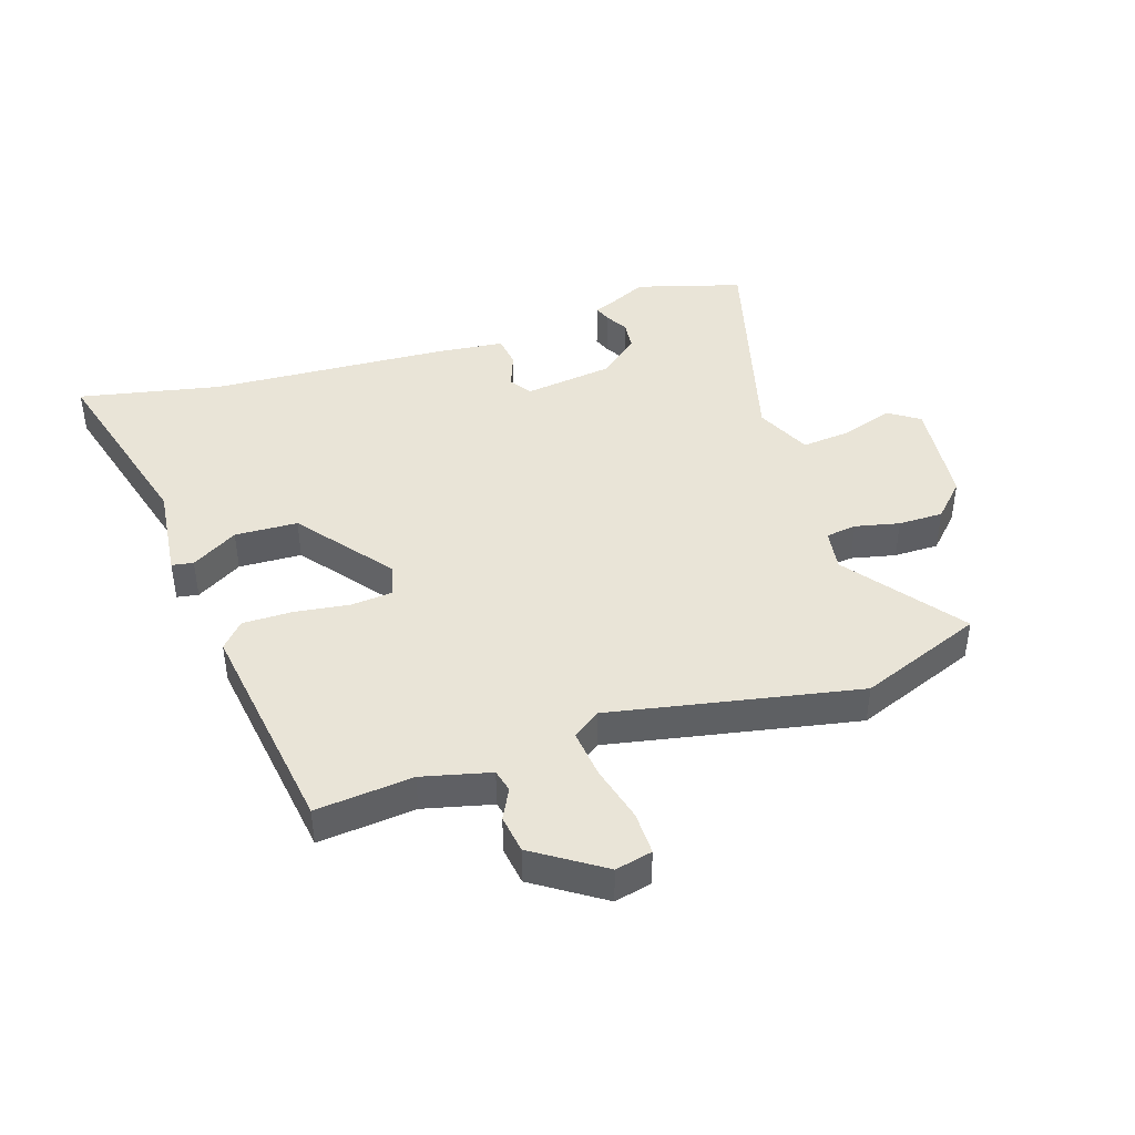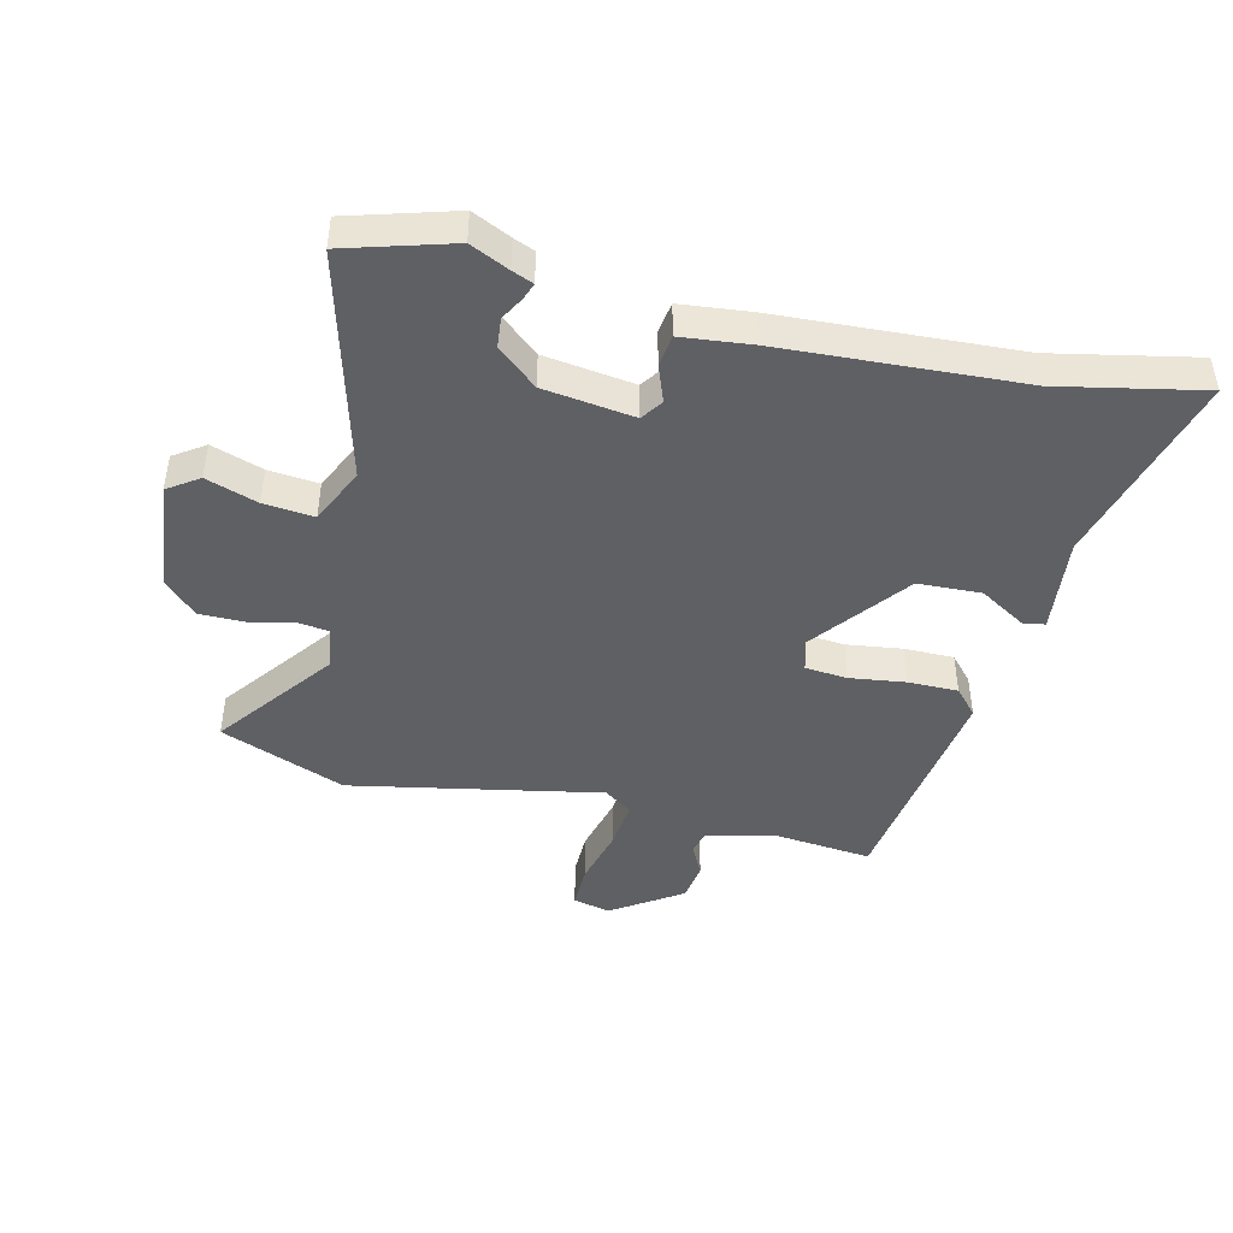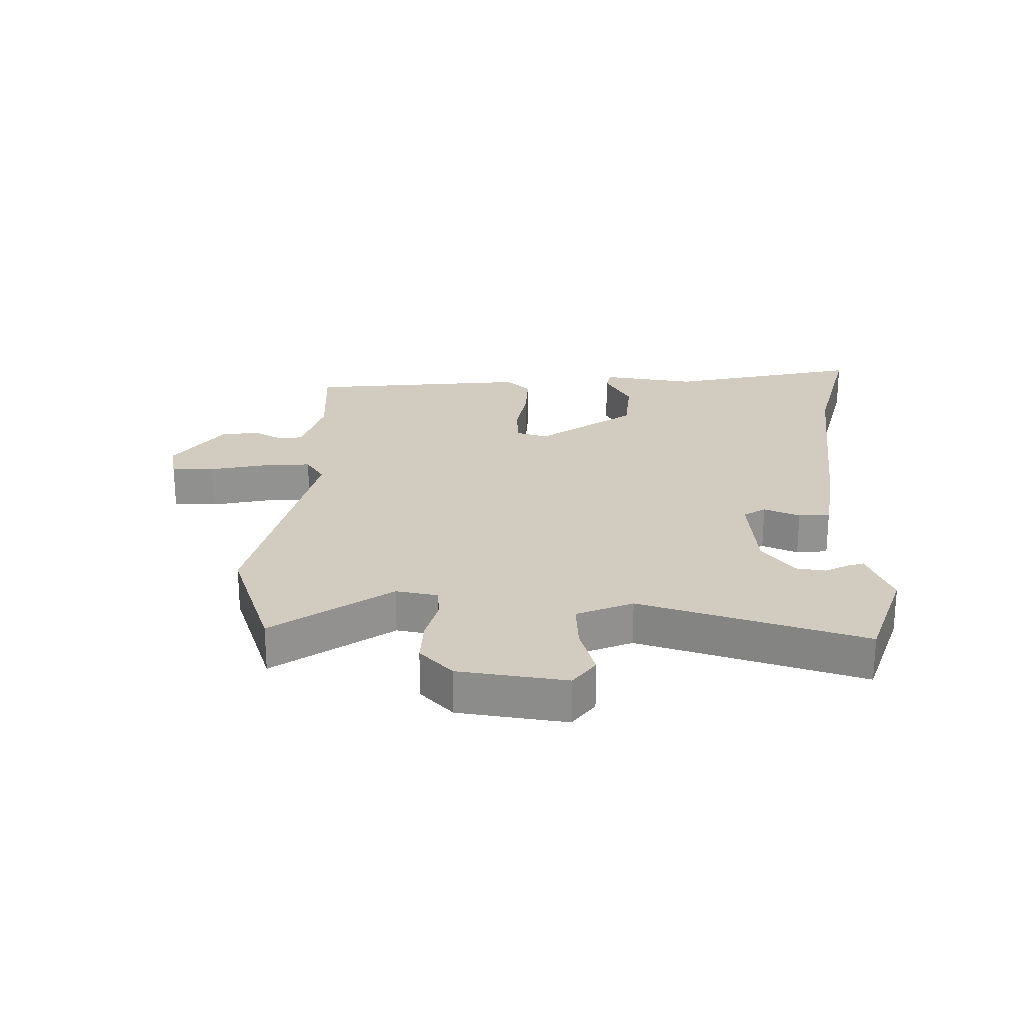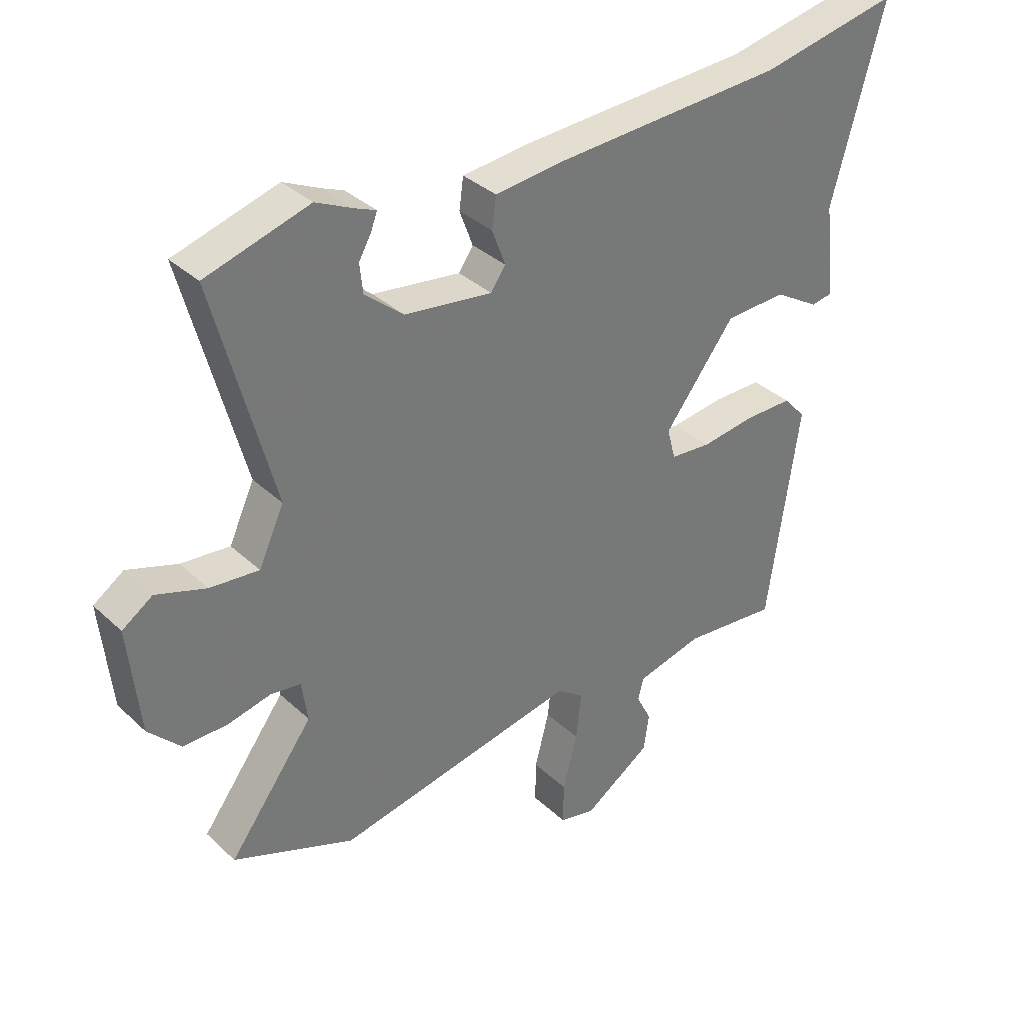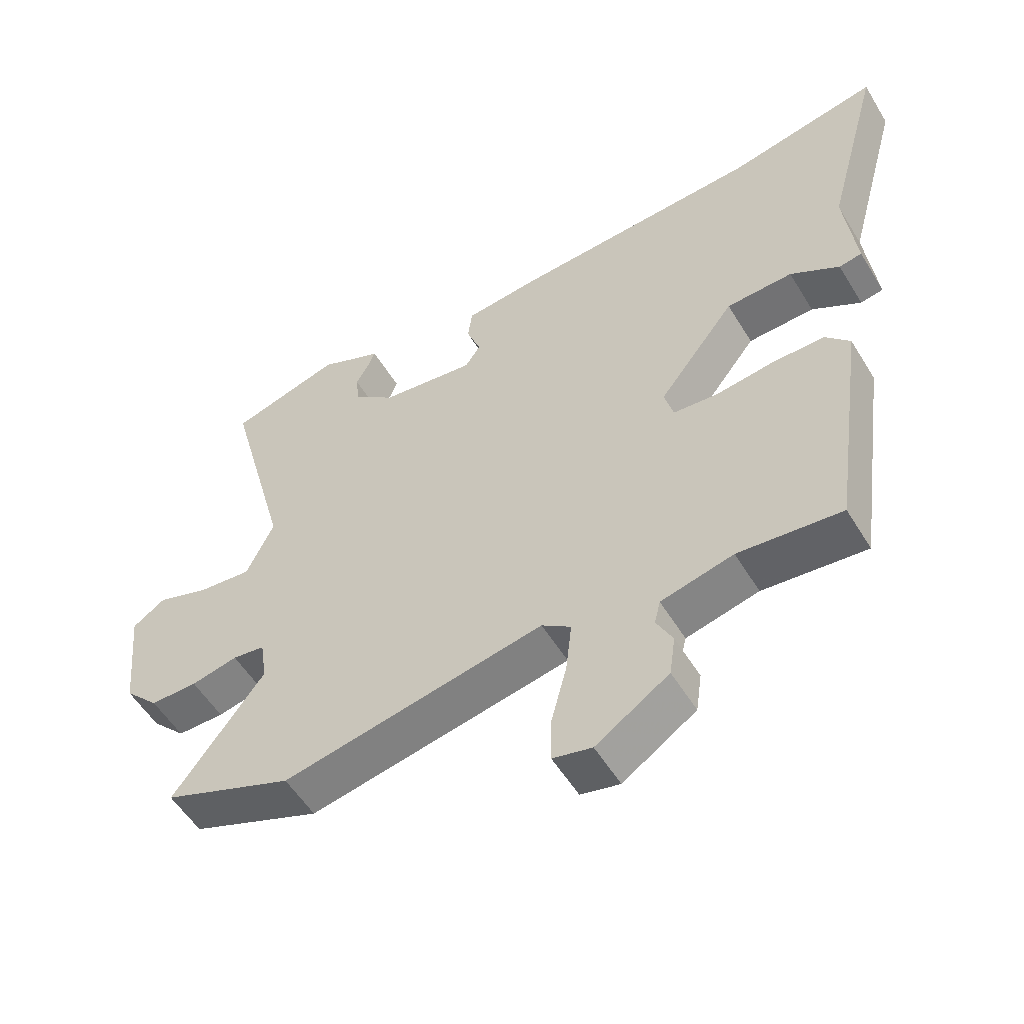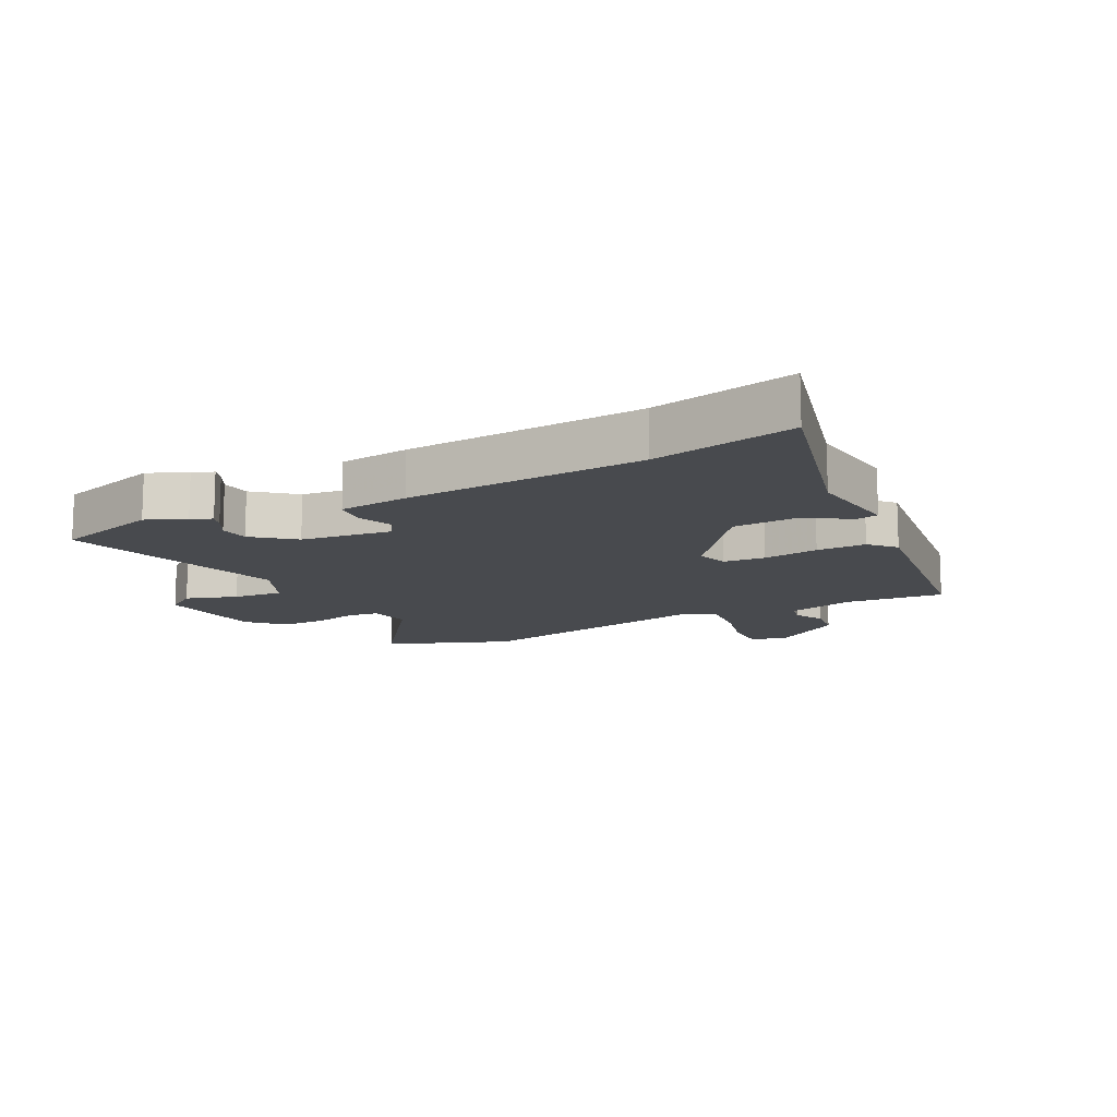
<metadata>
{"format":"obj","ext":"obj","renderer":"f3d","projection":"perspective","resolution":1024,"background":"white","views":[{"elev":43.1,"azim":162.0,"up":"+Y"},{"elev":-45.2,"azim":-13.4,"up":"+Y"},{"elev":24.1,"azim":-86.5,"up":"+Y"},{"elev":34.8,"azim":-39.2,"up":"+Z"},{"elev":-54.3,"azim":30.8,"up":"+Z"},{"elev":-13.0,"azim":27.9,"up":"+Y"}]}
</metadata>
<code>
v -0.408 0.07 -0.536
v -0.609 0.07 -0.457
v -0.469 0.07 -0.271
v -0.479 0.07 -0.203
v -0.529 0.07 -0.196
v -0.601 0.07 -0.212
v -0.674 0.07 -0.212
v -0.727 0.07 -0.157
v -0.745 0.07 0.019
v -0.695 0.07 0.053
v -0.612 0.07 0.025
v -0.531 0.07 0.017
v -0.489 0.07 0.107
v -0.587 0.07 0.475
v -0.416 0.07 0.525
v -0.354 0.07 0.496
v -0.32 0.07 0.482
v -0.33 0.07 0.455
v -0.351 0.07 0.418
v -0.346 0.07 0.37
v -0.282 0.07 0.316
v -0.136 0.07 0.296
v -0.112 0.07 0.331
v -0.134 0.07 0.39
v -0.127 0.07 0.441
v -0.014 0.07 0.453
v 0.371 0.07 0.474
v 0.602 0.07 0.521
v 0.516 0.07 0.208
v 0.533 0.07 0.053
v 0.498 0.07 0.047
v 0.423 0.07 0.092
v 0.321 0.07 0.088
v 0.203 0.07 -0.064
v 0.217 0.07 -0.116
v 0.285 0.07 -0.122
v 0.375 0.07 -0.11
v 0.455 0.07 -0.11
v 0.492 0.07 -0.151
v 0.44 0.07 -0.512
v 0.282 0.07 -0.496
v 0.171 0.07 -0.523
v 0.162 0.07 -0.56
v 0.187 0.07 -0.609
v 0.178 0.07 -0.671
v 0.066 0.07 -0.745
v 0.006 0.07 -0.731
v 0.007 0.07 -0.661
v 0.031 0.07 -0.569
v 0.04 0.07 -0.49
v -0.005 0.07 -0.458
v -0.408 0 -0.536
v -0.609 0 -0.457
v -0.469 0 -0.271
v -0.479 0 -0.203
v -0.529 0 -0.196
v -0.601 0 -0.212
v -0.674 0 -0.212
v -0.727 0 -0.157
v -0.745 0 0.019
v -0.695 0 0.053
v -0.612 0 0.025
v -0.531 0 0.017
v -0.489 0 0.107
v -0.587 0 0.475
v -0.416 0 0.525
v -0.354 0 0.496
v -0.32 0 0.482
v -0.33 0 0.455
v -0.351 0 0.418
v -0.346 0 0.37
v -0.282 0 0.316
v -0.136 0 0.296
v -0.112 0 0.331
v -0.134 0 0.39
v -0.127 0 0.441
v -0.014 0 0.453
v 0.371 0 0.474
v 0.602 0 0.521
v 0.516 0 0.208
v 0.533 0 0.053
v 0.498 0 0.047
v 0.423 0 0.092
v 0.321 0 0.088
v 0.203 0 -0.064
v 0.217 0 -0.116
v 0.285 0 -0.122
v 0.375 0 -0.11
v 0.455 0 -0.11
v 0.492 0 -0.151
v 0.44 0 -0.512
v 0.282 0 -0.496
v 0.171 0 -0.523
v 0.162 0 -0.56
v 0.187 0 -0.609
v 0.178 0 -0.671
v 0.066 0 -0.745
v 0.006 0 -0.731
v 0.007 0 -0.661
v 0.031 0 -0.569
v 0.04 0 -0.49
v -0.005 0 -0.458
f 47 48 49
f 46 47 49
f 45 46 49
f 44 45 49
f 43 44 49
f 42 43 49 50
f 41 42 50 51
f 40 41 51
f 39 40 51
f 38 39 51
f 37 38 51
f 36 37 51
f 29 30 31 32
f 29 32 33
f 28 29 33
f 27 28 33
f 27 33 34
f 26 27 34
f 25 26 34
f 24 25 34
f 23 24 34
f 16 17 18 19
f 15 16 19
f 14 15 19
f 13 14 19
f 13 19 20
f 12 13 20 21
f 9 10 11
f 8 9 11
f 7 8 11
f 6 7 11
f 5 6 11
f 4 5 11 12
f 1 2 3
f 51 1 3
f 36 51 3
f 35 36 3
f 34 35 3
f 23 34 3
f 22 23 3
f 4 12 21 22
f 3 4 22
f 100 99 98
f 100 98 97
f 100 97 96
f 100 96 95
f 100 95 94
f 101 100 94 93
f 102 101 93 92
f 102 92 91
f 102 91 90
f 102 90 89
f 102 89 88
f 102 88 87
f 83 82 81 80
f 84 83 80
f 84 80 79
f 84 79 78
f 85 84 78
f 85 78 77
f 85 77 76
f 85 76 75
f 85 75 74
f 70 69 68 67
f 70 67 66
f 70 66 65
f 70 65 64
f 71 70 64
f 72 71 64 63
f 62 61 60
f 62 60 59
f 62 59 58
f 62 58 57
f 62 57 56
f 63 62 56 55
f 54 53 52
f 54 52 102
f 54 102 87
f 54 87 86
f 54 86 85
f 54 85 74
f 54 74 73
f 73 72 63 55
f 73 55 54
f 1 52 53 2
f 2 53 54 3
f 3 54 55 4
f 4 55 56 5
f 5 56 57 6
f 6 57 58 7
f 7 58 59 8
f 8 59 60 9
f 9 60 61 10
f 10 61 62 11
f 11 62 63 12
f 12 63 64 13
f 13 64 65 14
f 14 65 66 15
f 15 66 67 16
f 16 67 68 17
f 17 68 69 18
f 18 69 70 19
f 19 70 71 20
f 20 71 72 21
f 21 72 73 22
f 22 73 74 23
f 23 74 75 24
f 24 75 76 25
f 25 76 77 26
f 26 77 78 27
f 27 78 79 28
f 28 79 80 29
f 29 80 81 30
f 30 81 82 31
f 31 82 83 32
f 32 83 84 33
f 33 84 85 34
f 34 85 86 35
f 35 86 87 36
f 36 87 88 37
f 37 88 89 38
f 38 89 90 39
f 39 90 91 40
f 40 91 92 41
f 41 92 93 42
f 42 93 94 43
f 43 94 95 44
f 44 95 96 45
f 45 96 97 46
f 46 97 98 47
f 47 98 99 48
f 48 99 100 49
f 49 100 101 50
f 50 101 102 51
f 51 102 52 1

</code>
